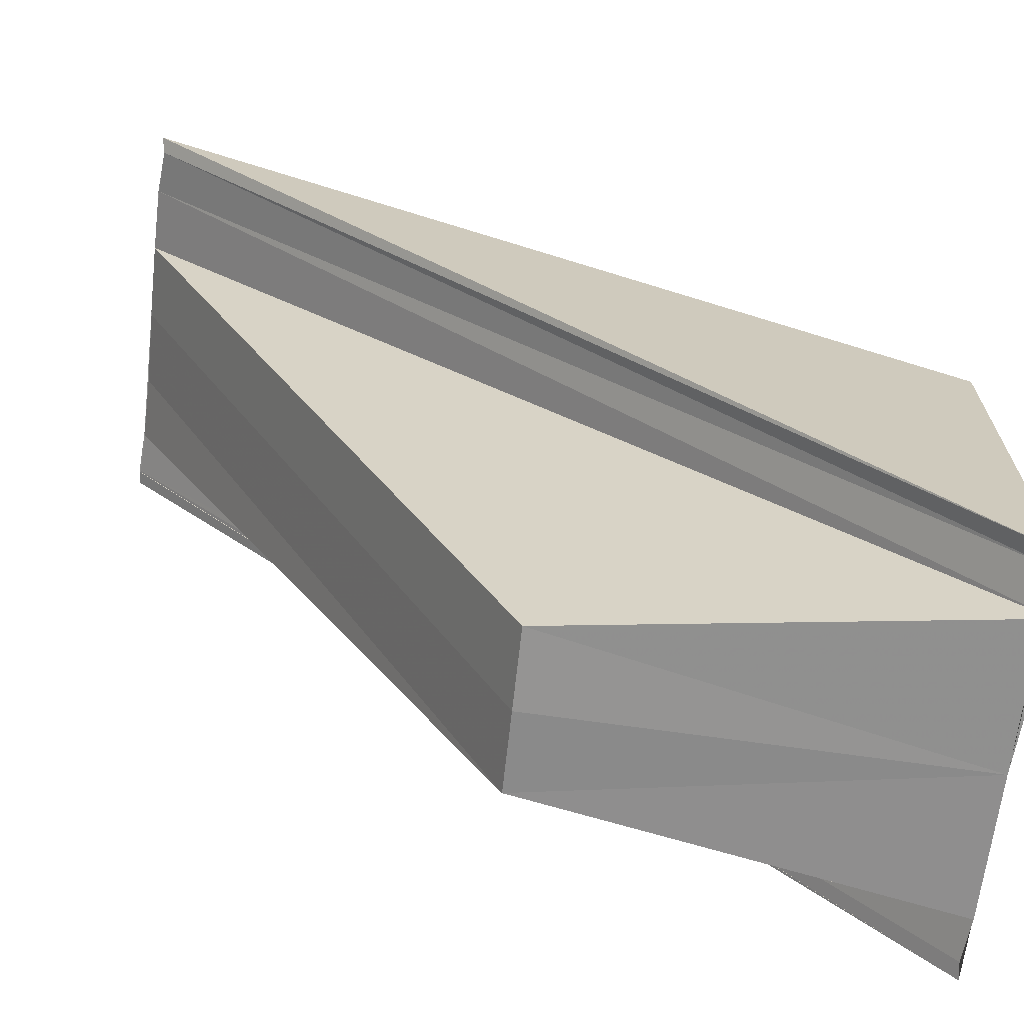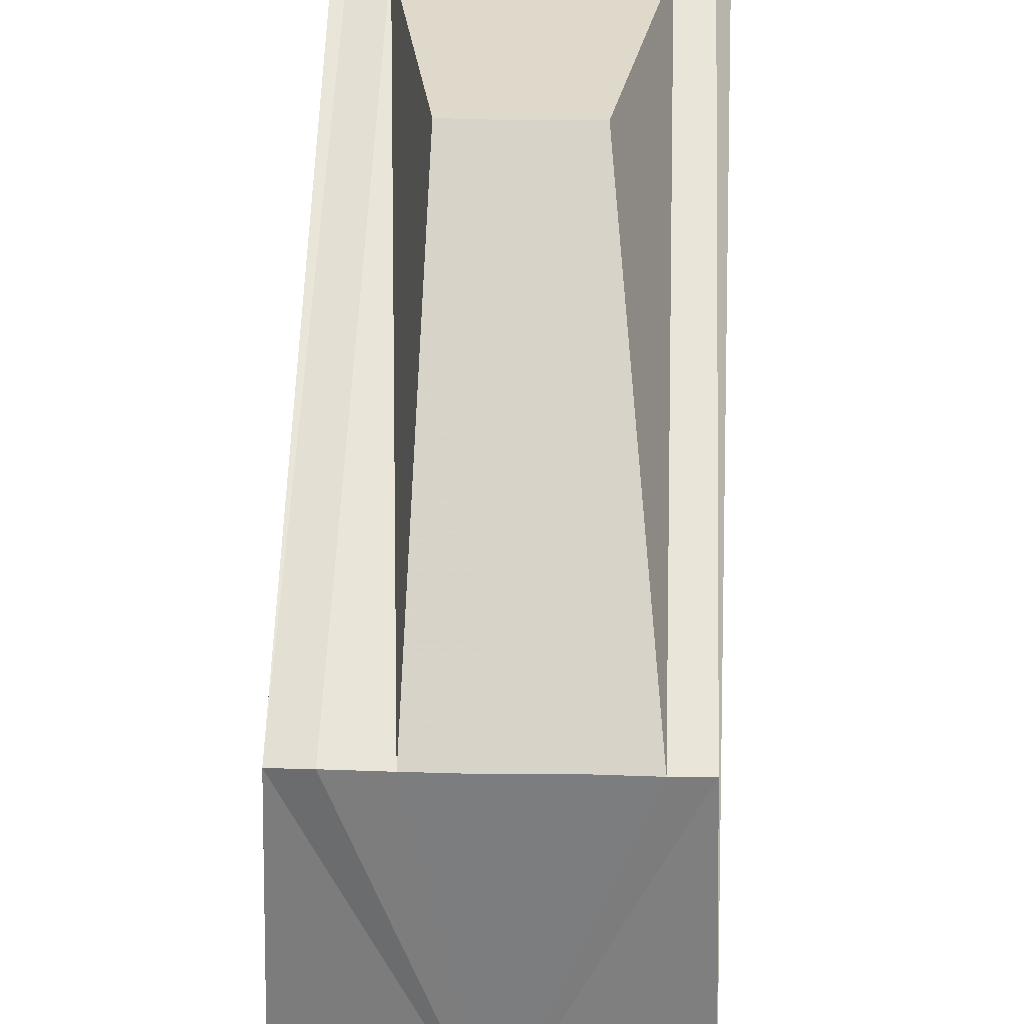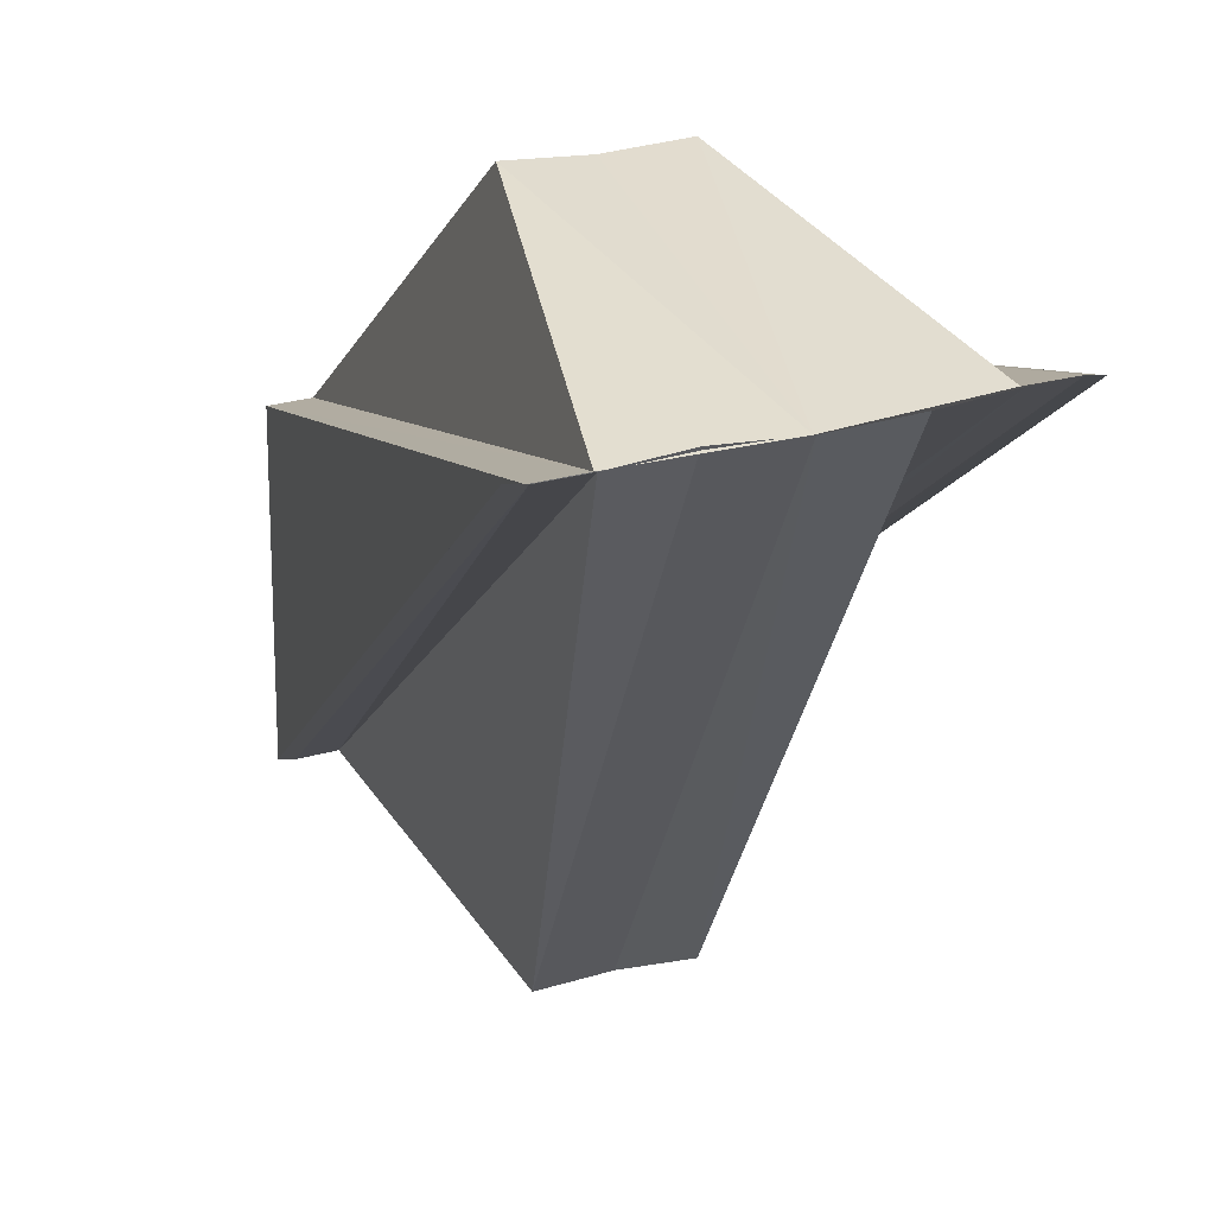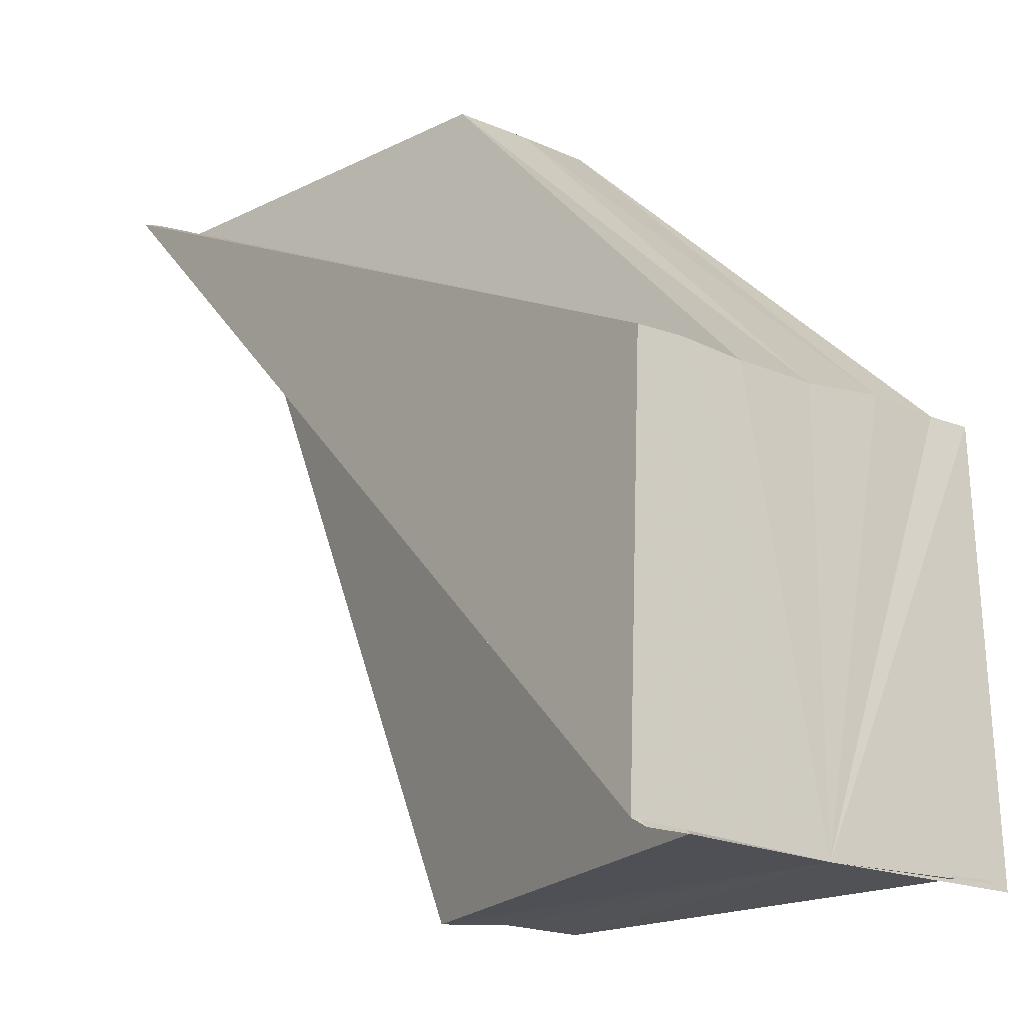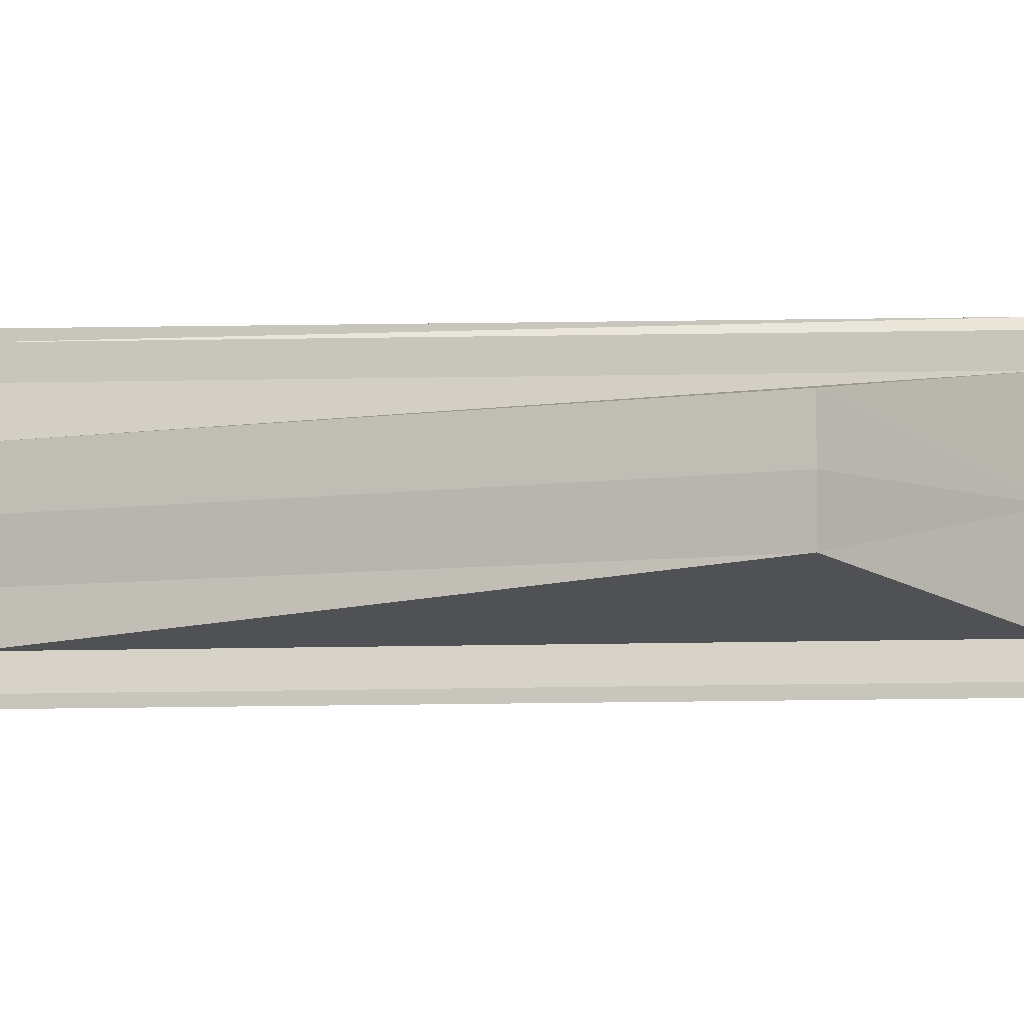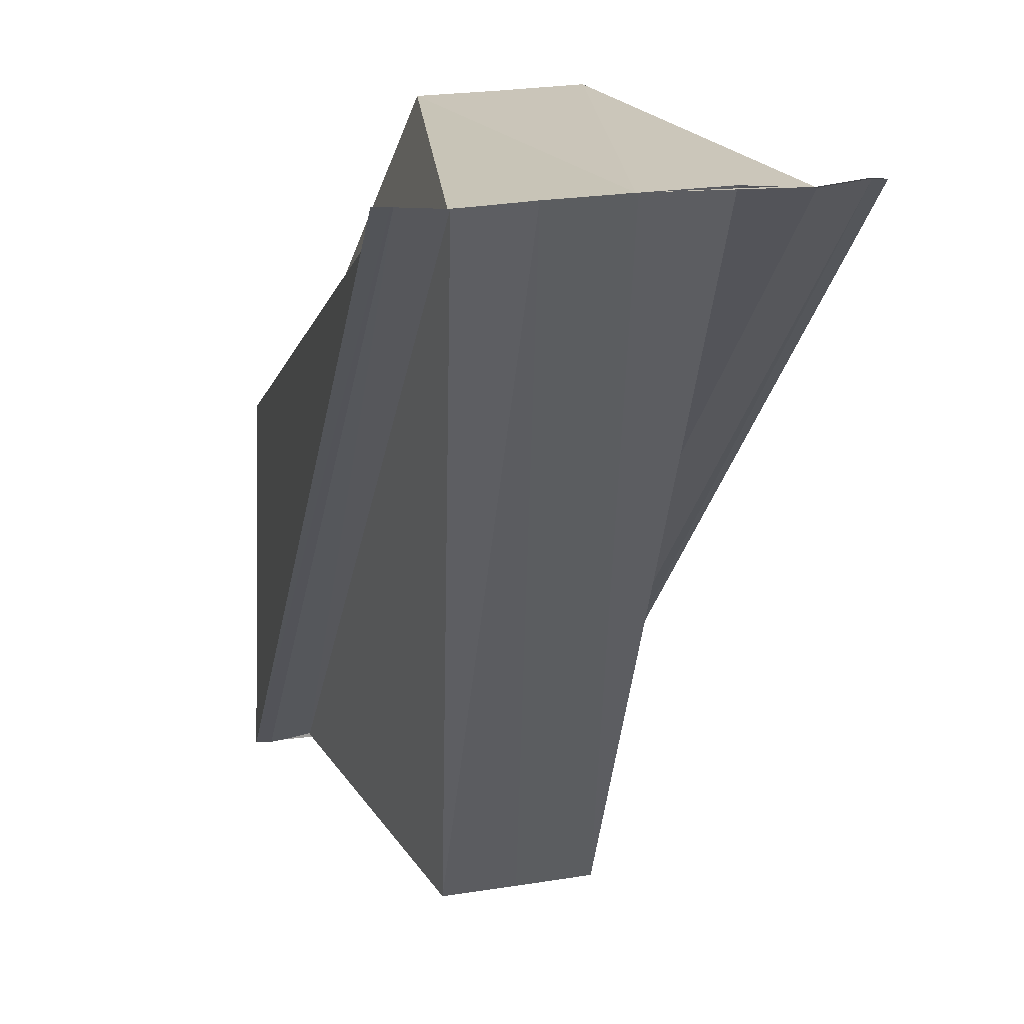
<metadata>
{"format":"obj","ext":"obj","renderer":"f3d","projection":"perspective","resolution":1024,"background":"white","views":[{"elev":-65.4,"azim":-7.9,"up":"+Y"},{"elev":31.3,"azim":91.9,"up":"+Y"},{"elev":34.9,"azim":-109.2,"up":"+Y"},{"elev":-19.6,"azim":52.5,"up":"+Y"},{"elev":-6.1,"azim":-44.1,"up":"+Z"},{"elev":20.4,"azim":-104.2,"up":"+Y"}]}
</metadata>
<code>
o 28909
v 2218 1873 7.915
v 2218 1873 7.916
v 2218 1873 7.915
v 2218 1873 7.915
v 2218 1873 7.916
v 2218 1873 7.916
v 2218 1873 7.916
v 2218 1873 7.917
v 2218 1873 7.916
v 2218 1873 7.916
v 2218 1873 7.917
v 2218 1873 7.92
v 2218 1873 7.918
v 2218 1873 7.92
v 2218 1873 7.918
v 2218 1873 7.92
v 2218 1873 7.922
v 2218 1873 7.924
v 2218 1873 7.92
v 2218 1873 7.922
v 2218 1873 7.924
v 2218 1873 7.924
v 2218 1873 7.925
v 2218 1873 7.925
v 2218 1873 7.925
v 2218 1873 7.925
v 2218 1873 7.925
v 2218 1873 7.925
v 2218 1873 7.925
v 2218 1873 7.925
v 2218 1873 7.915
v 2218 1873 7.916
v 2218 1873 7.916
v 2218 1873 7.915
v 2218 1873 7.924
v 2218 1873 7.922
v 2218 1873 7.924
v 2218 1873 7.922
v 2218 1873 7.925
v 2218 1873 7.924
v 2218 1873 7.925
v 2218 1873 7.925
v 2218 1873 7.925
v 2218 1873 7.924
v 2218 1873 7.925
v 2218 1873 7.925
v 2218 1873 7.916
v 2218 1873 7.915
v 2218 1873 7.917
v 2218 1873 7.917
v 2218 1873 7.919
v 2218 1873 7.918
v 2218 1873 7.92
v 2218 1873 7.922
v 2218 1873 7.92
v 2218 1873 7.922
v 2218 1873 7.922
v 2218 1873 7.924
v 2218 1873 7.922
v 2218 1873 7.922
f 1 2 3
f 4 5 6
f 7 8 9
f 10 8 11
f 12 10 11
f 8 13 11
f 14 13 8
f 11 13 15
f 12 11 15
f 14 16 13
f 13 16 15
f 14 17 16
f 14 18 17
f 15 16 19
f 16 17 19
f 12 15 19
f 17 18 20
f 19 17 20
f 12 19 20
f 20 18 21
f 12 20 21
f 22 23 21
f 12 21 24
f 21 25 24
f 23 26 27
f 28 26 29
f 12 27 30
f 12 31 32
f 33 34 31
f 12 35 36
f 37 38 35
f 39 37 40
f 41 42 39
f 43 44 39
f 45 43 46
f 47 48 33
f 49 47 33
f 50 47 49
f 51 50 49
f 52 50 51
f 12 51 49
f 53 52 51
f 12 53 51
f 12 54 53
f 55 52 53
f 54 55 53
f 56 55 57
f 58 59 60

</code>
